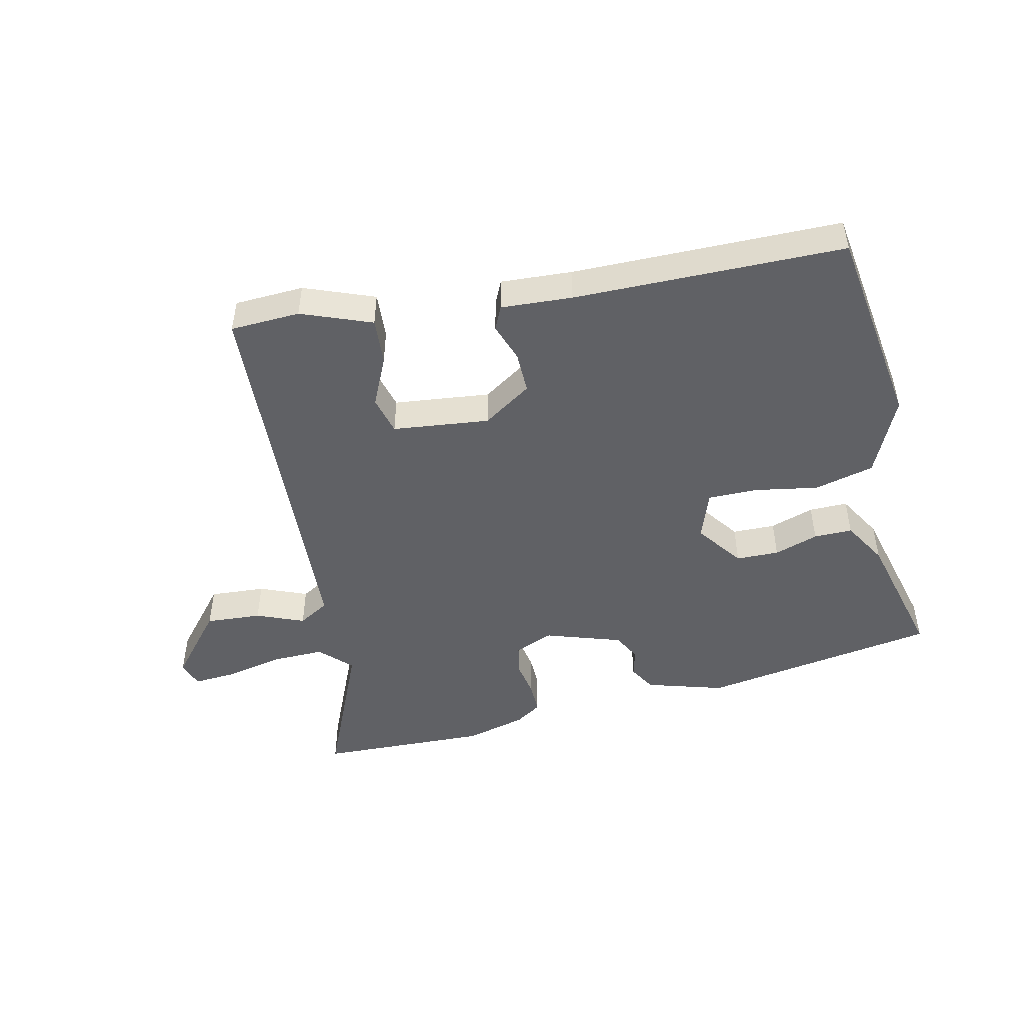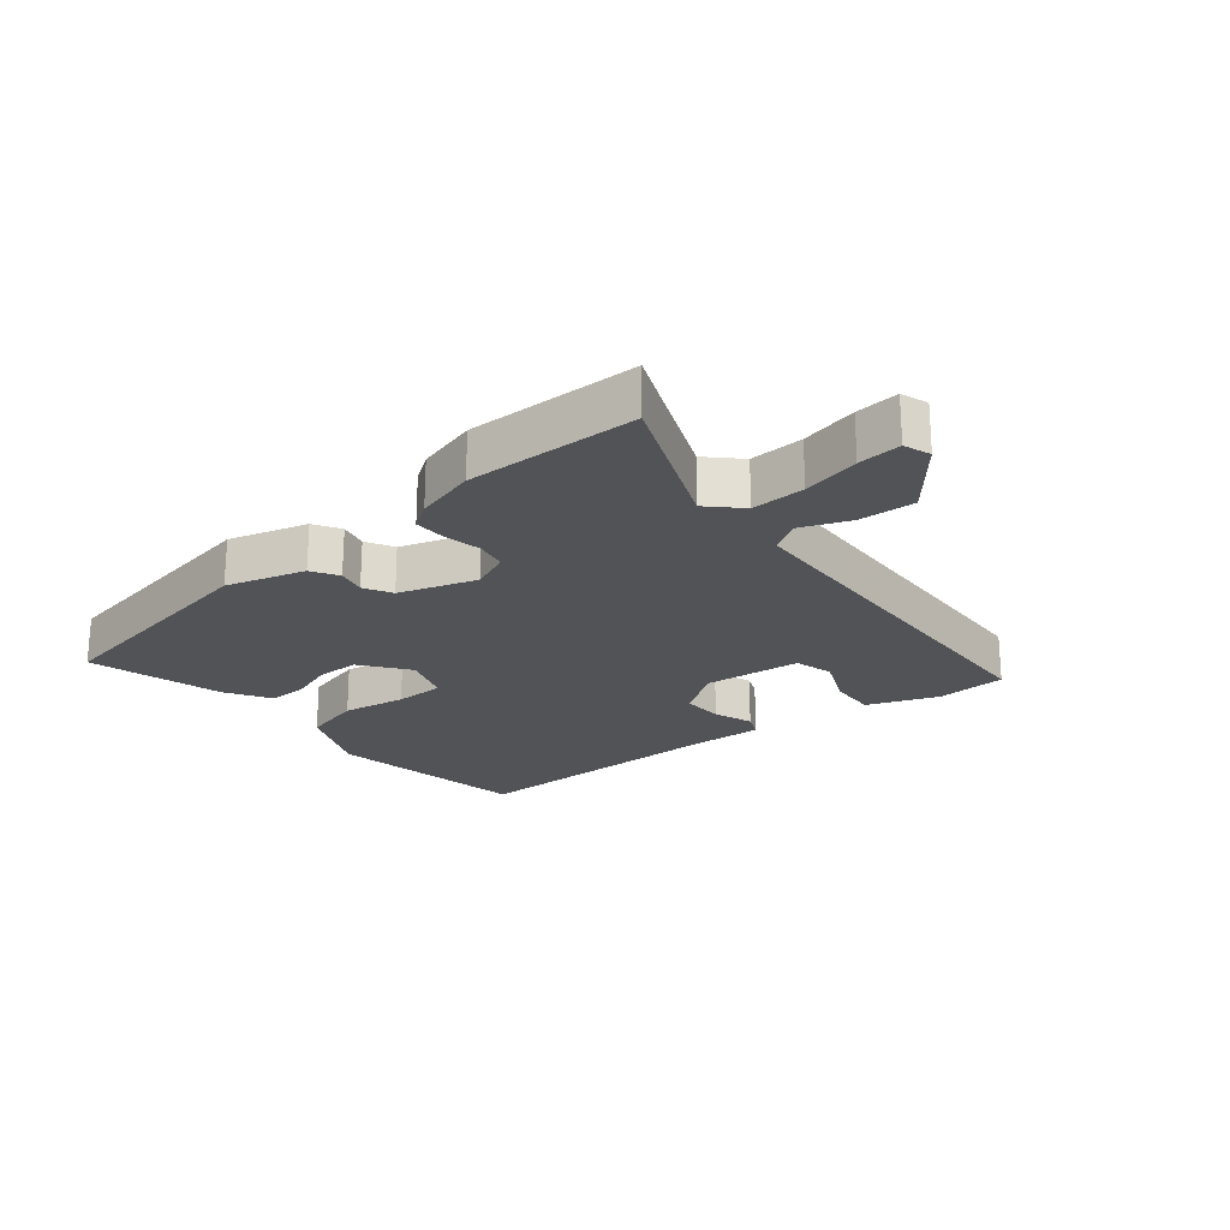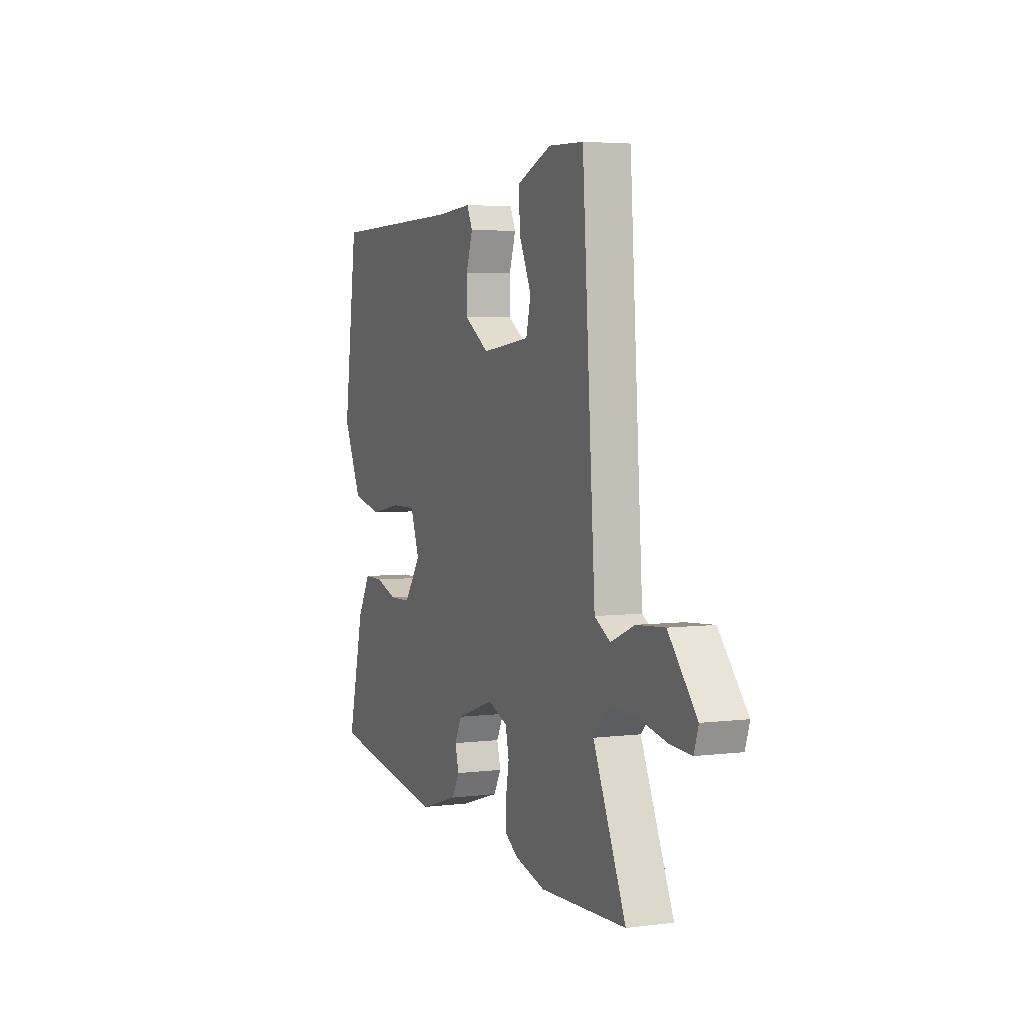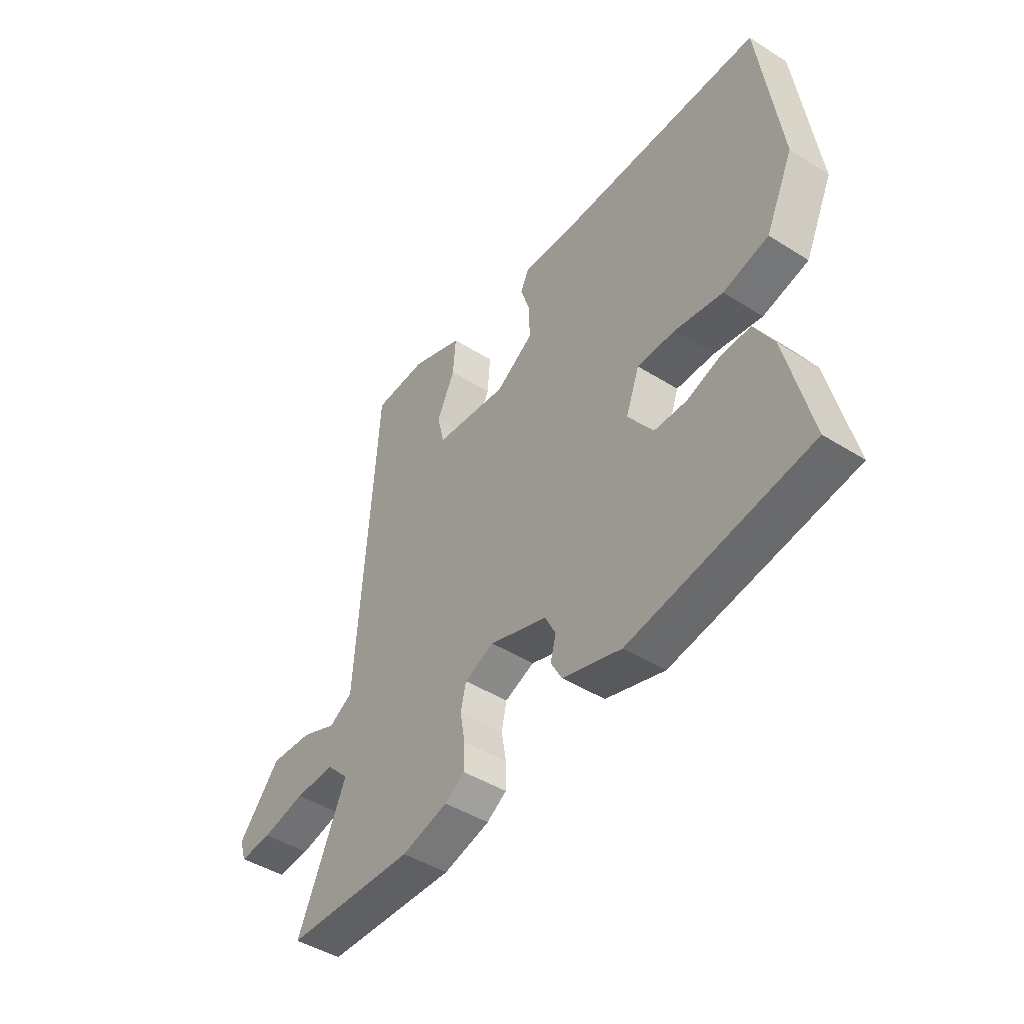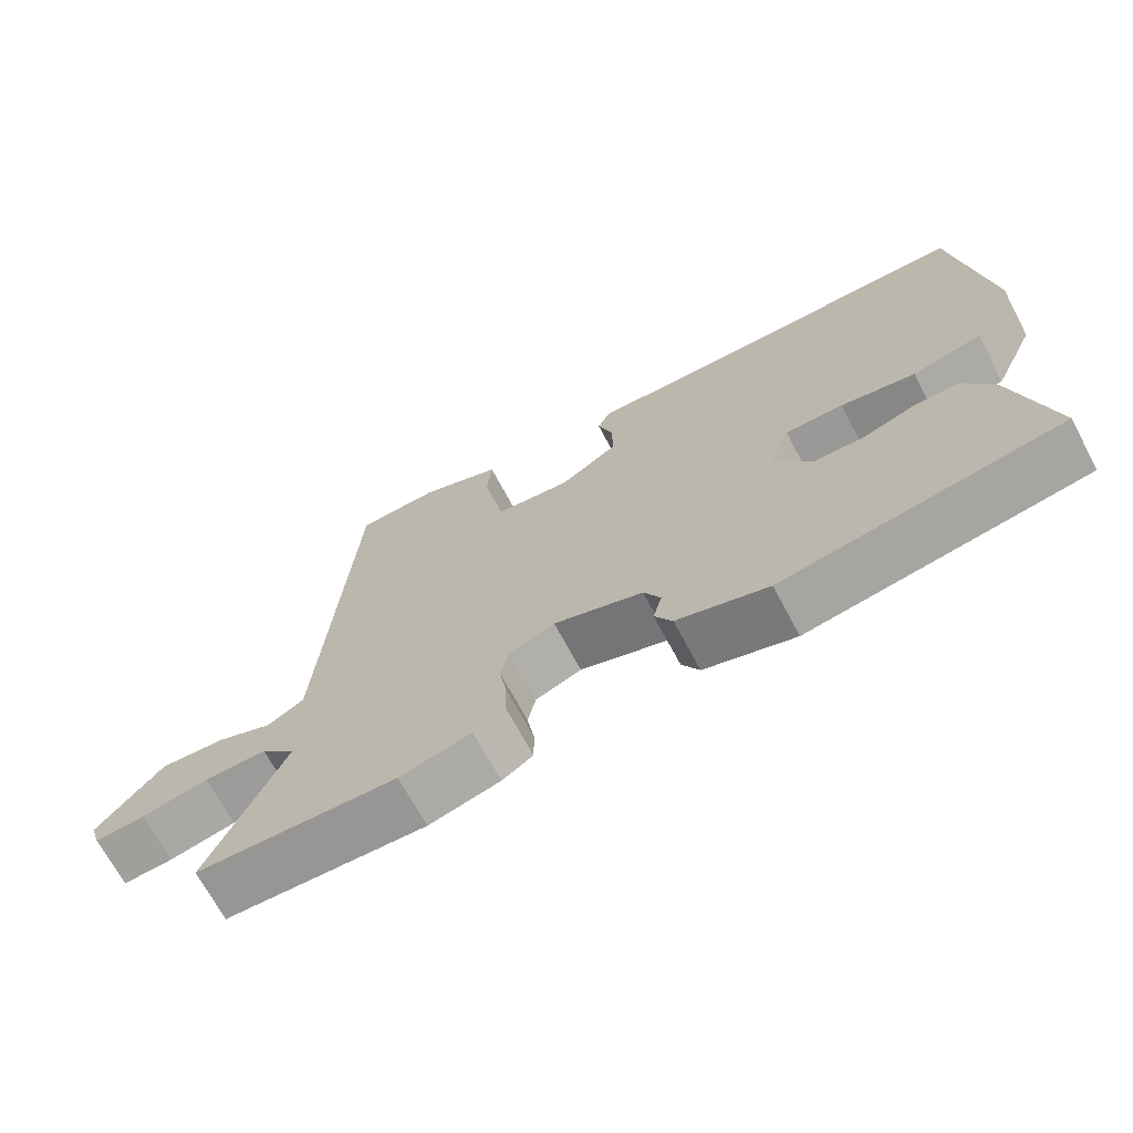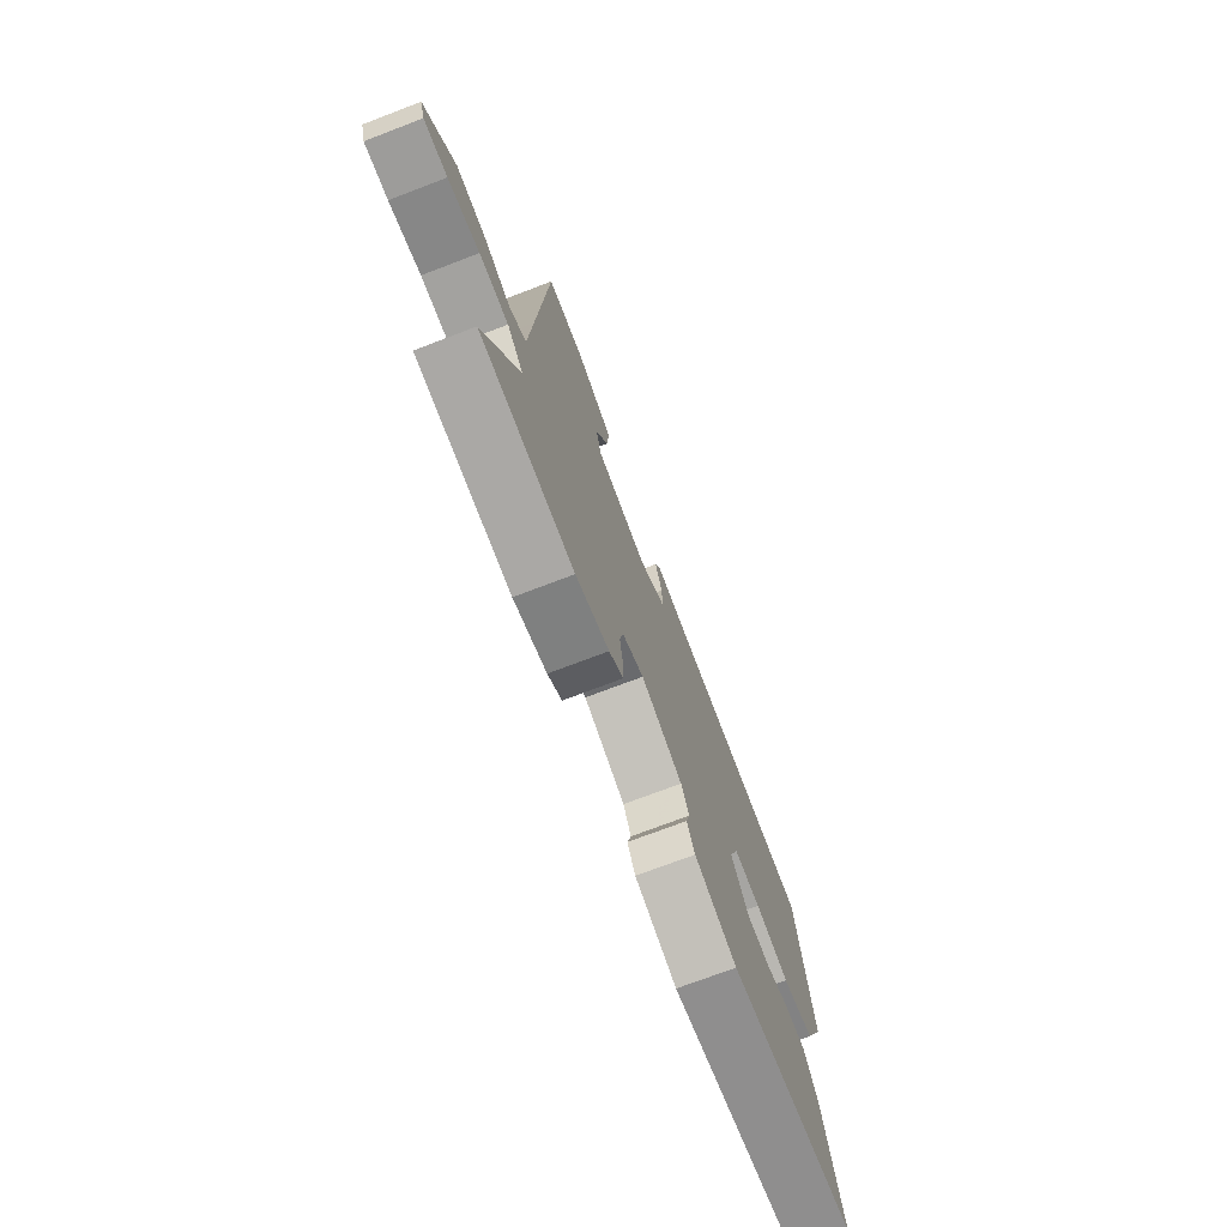
<metadata>
{"format":"obj","ext":"obj","renderer":"f3d","projection":"perspective","resolution":1024,"background":"white","views":[{"elev":-47.9,"azim":13.5,"up":"+Y"},{"elev":-22.2,"azim":-139.4,"up":"+Y"},{"elev":4.3,"azim":-112.2,"up":"+Z"},{"elev":-45.4,"azim":54.0,"up":"+Z"},{"elev":-69.3,"azim":28.1,"up":"+Z"},{"elev":-73.0,"azim":-69.1,"up":"+Z"}]}
</metadata>
<code>
v -0.488 0.07 0.531
v -0.376 0.07 0.535
v -0.264 0.07 0.49
v -0.27 0.07 0.415
v -0.308 0.07 0.334
v -0.293 0.07 0.272
v -0.138 0.07 0.253
v -0.059 0.07 0.304
v -0.059 0.07 0.371
v -0.08 0.07 0.434
v -0.062 0.07 0.472
v 0.052 0.07 0.464
v 0.485 0.07 0.456
v 0.529 0.07 0.127
v 0.47 0.07 0.001
v 0.374 0.07 -0.022
v 0.272 0.07 -0.003
v 0.192 0.07 -0.002
v 0.163 0.07 -0.08
v 0.217 0.07 -0.156
v 0.286 0.07 -0.158
v 0.357 0.07 -0.135
v 0.419 0.07 -0.135
v 0.46 0.07 -0.207
v 0.512 0.07 -0.423
v 0.13 0.07 -0.482
v 0.005 0.07 -0.443
v -0.019 0.07 -0.4
v -0.007 0.07 -0.355
v -0.03 0.07 -0.31
v -0.152 0.07 -0.268
v -0.215 0.07 -0.293
v -0.226 0.07 -0.343
v -0.216 0.07 -0.402
v -0.216 0.07 -0.454
v -0.258 0.07 -0.481
v -0.356 0.07 -0.506
v -0.631 0.07 -0.494
v -0.527 0.07 -0.261
v -0.575 0.07 -0.211
v -0.661 0.07 -0.212
v -0.753 0.07 -0.231
v -0.822 0.07 -0.235
v -0.836 0.07 -0.192
v -0.746 0.07 -0.087
v -0.656 0.07 -0.094
v -0.58 0.07 -0.126
v -0.53 0.07 -0.097
v -0.518 0.07 0.079
v -0.488 0 0.531
v -0.376 0 0.535
v -0.264 0 0.49
v -0.27 0 0.415
v -0.308 0 0.334
v -0.293 0 0.272
v -0.138 0 0.253
v -0.059 0 0.304
v -0.059 0 0.371
v -0.08 0 0.434
v -0.062 0 0.472
v 0.052 0 0.464
v 0.485 0 0.456
v 0.529 0 0.127
v 0.47 0 0.001
v 0.374 0 -0.022
v 0.272 0 -0.003
v 0.192 0 -0.002
v 0.163 0 -0.08
v 0.217 0 -0.156
v 0.286 0 -0.158
v 0.357 0 -0.135
v 0.419 0 -0.135
v 0.46 0 -0.207
v 0.512 0 -0.423
v 0.13 0 -0.482
v 0.005 0 -0.443
v -0.019 0 -0.4
v -0.007 0 -0.355
v -0.03 0 -0.31
v -0.152 0 -0.268
v -0.215 0 -0.293
v -0.226 0 -0.343
v -0.216 0 -0.402
v -0.216 0 -0.454
v -0.258 0 -0.481
v -0.356 0 -0.506
v -0.631 0 -0.494
v -0.527 0 -0.261
v -0.575 0 -0.211
v -0.661 0 -0.212
v -0.753 0 -0.231
v -0.822 0 -0.235
v -0.836 0 -0.192
v -0.746 0 -0.087
v -0.656 0 -0.094
v -0.58 0 -0.126
v -0.53 0 -0.097
v -0.518 0 0.079
f 44 45 46 47
f 42 43 44 47
f 41 42 47 48
f 40 41 48
f 39 40 48
f 36 37 38 39
f 36 39 48 49
f 33 34 35 36
f 32 33 36 49
f 26 27 28 29
f 26 29 30
f 25 26 30
f 24 25 30 31
f 21 22 23 24
f 20 21 24 31
f 14 15 16 17
f 12 13 14 17
f 12 17 18
f 9 10 11 12
f 8 9 12 18
f 7 8 18 19
f 2 3 4 5
f 2 5 6
f 1 2 6
f 31 32 49 1
f 6 7 19 20
f 6 20 31
f 1 6 31
f 96 95 94 93
f 96 93 92 91
f 97 96 91 90
f 97 90 89
f 97 89 88
f 88 87 86 85
f 98 97 88 85
f 85 84 83 82
f 98 85 82 81
f 78 77 76 75
f 79 78 75
f 79 75 74
f 80 79 74 73
f 73 72 71 70
f 80 73 70 69
f 66 65 64 63
f 66 63 62 61
f 67 66 61
f 61 60 59 58
f 67 61 58 57
f 68 67 57 56
f 54 53 52 51
f 55 54 51
f 55 51 50
f 50 98 81 80
f 69 68 56 55
f 80 69 55
f 80 55 50
f 1 50 51 2
f 2 51 52 3
f 3 52 53 4
f 4 53 54 5
f 5 54 55 6
f 6 55 56 7
f 7 56 57 8
f 8 57 58 9
f 9 58 59 10
f 10 59 60 11
f 11 60 61 12
f 12 61 62 13
f 13 62 63 14
f 14 63 64 15
f 15 64 65 16
f 16 65 66 17
f 17 66 67 18
f 18 67 68 19
f 19 68 69 20
f 20 69 70 21
f 21 70 71 22
f 22 71 72 23
f 23 72 73 24
f 24 73 74 25
f 25 74 75 26
f 26 75 76 27
f 27 76 77 28
f 28 77 78 29
f 29 78 79 30
f 30 79 80 31
f 31 80 81 32
f 32 81 82 33
f 33 82 83 34
f 34 83 84 35
f 35 84 85 36
f 36 85 86 37
f 37 86 87 38
f 38 87 88 39
f 39 88 89 40
f 40 89 90 41
f 41 90 91 42
f 42 91 92 43
f 43 92 93 44
f 44 93 94 45
f 45 94 95 46
f 46 95 96 47
f 47 96 97 48
f 48 97 98 49
f 49 98 50 1

</code>
